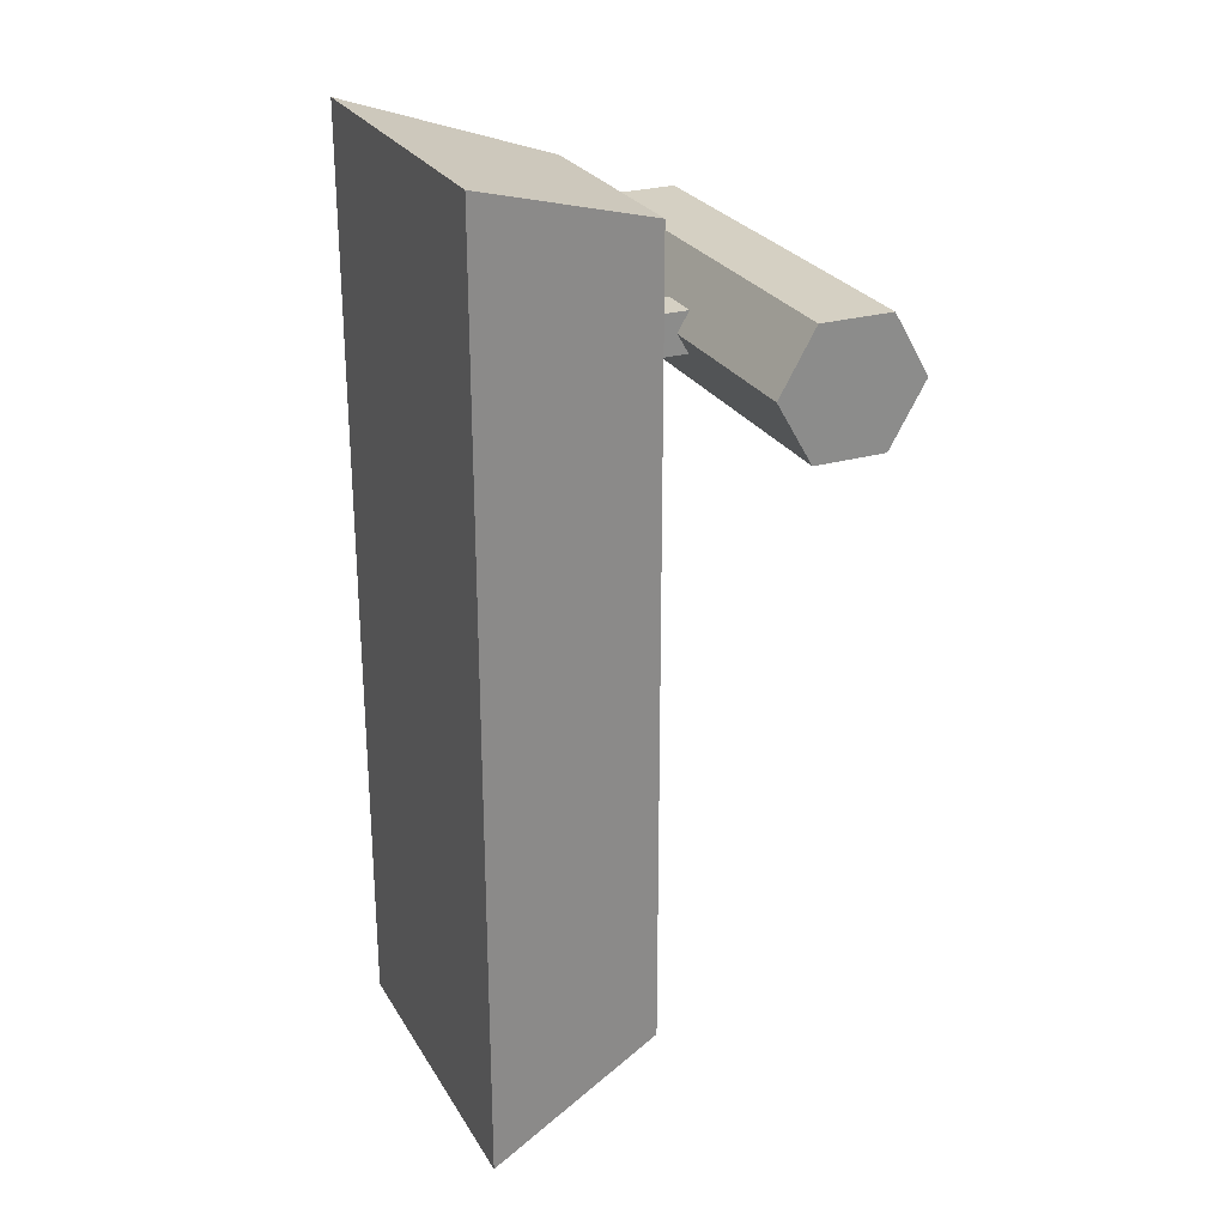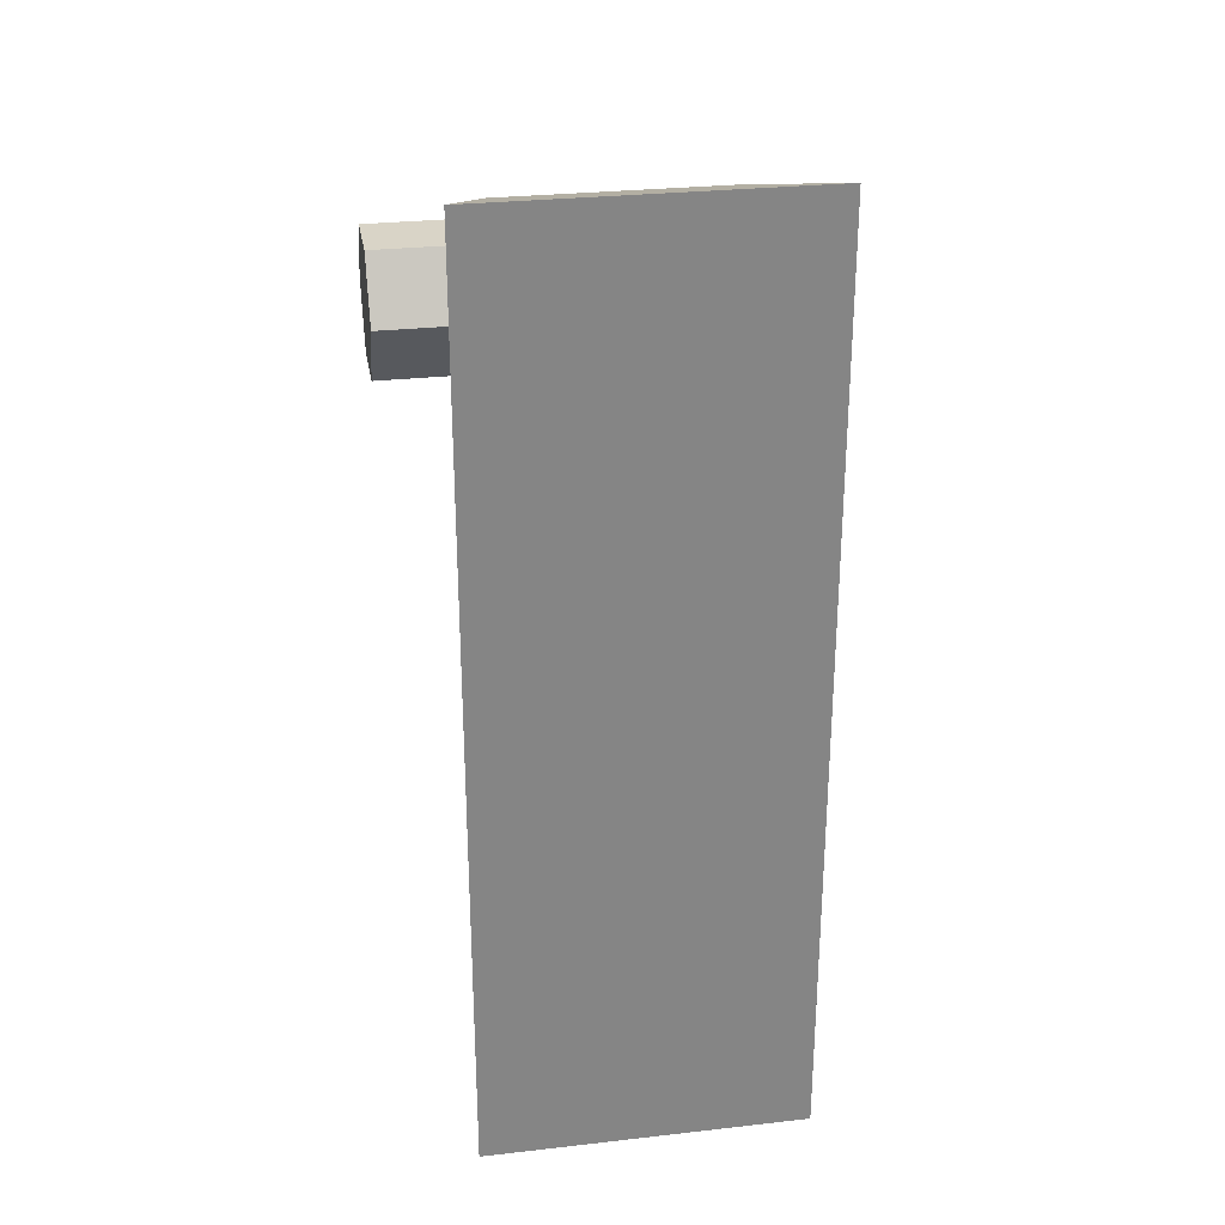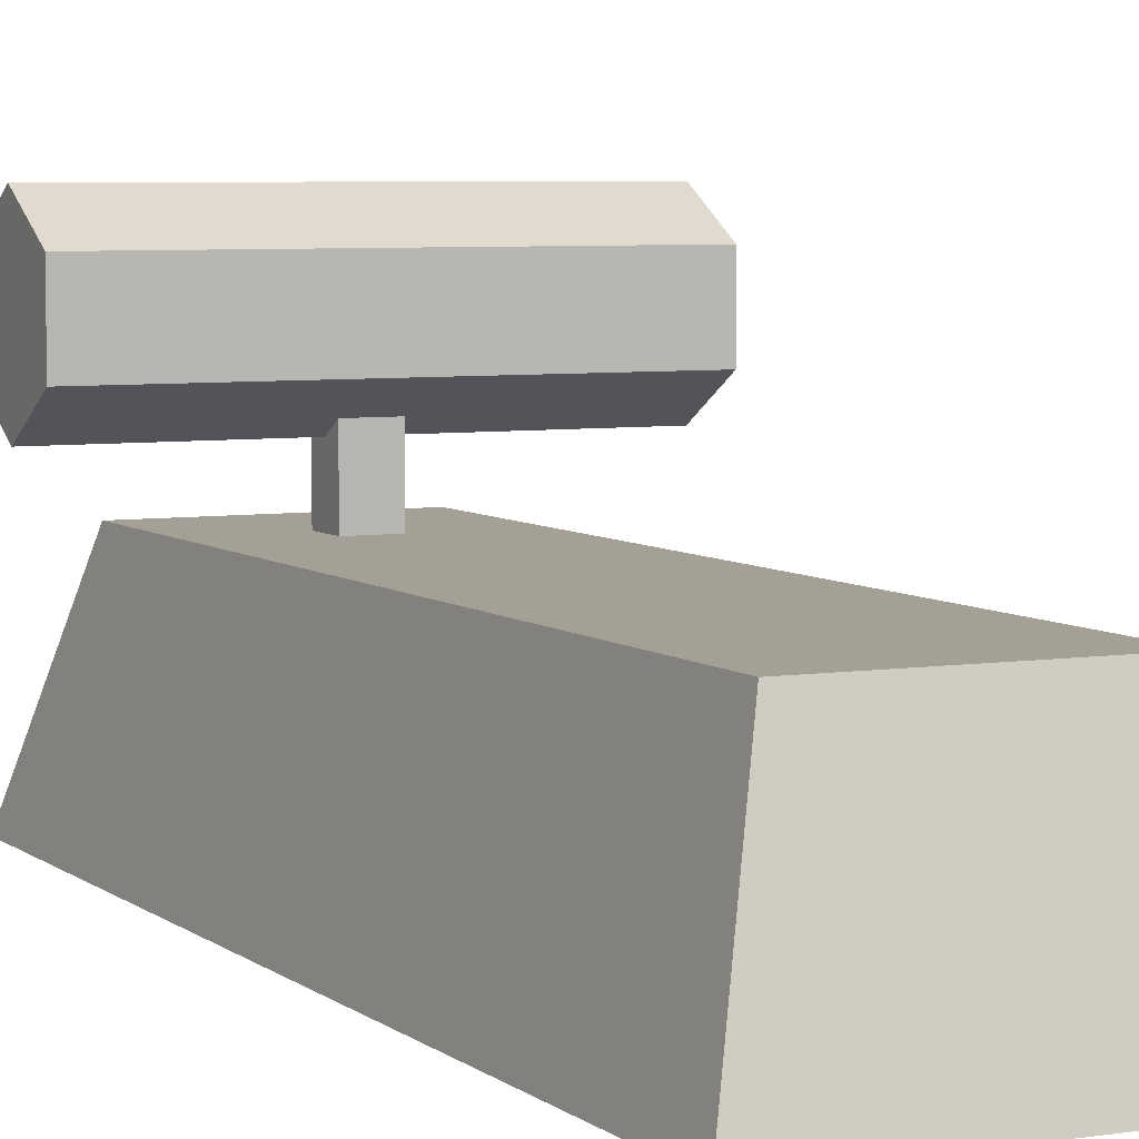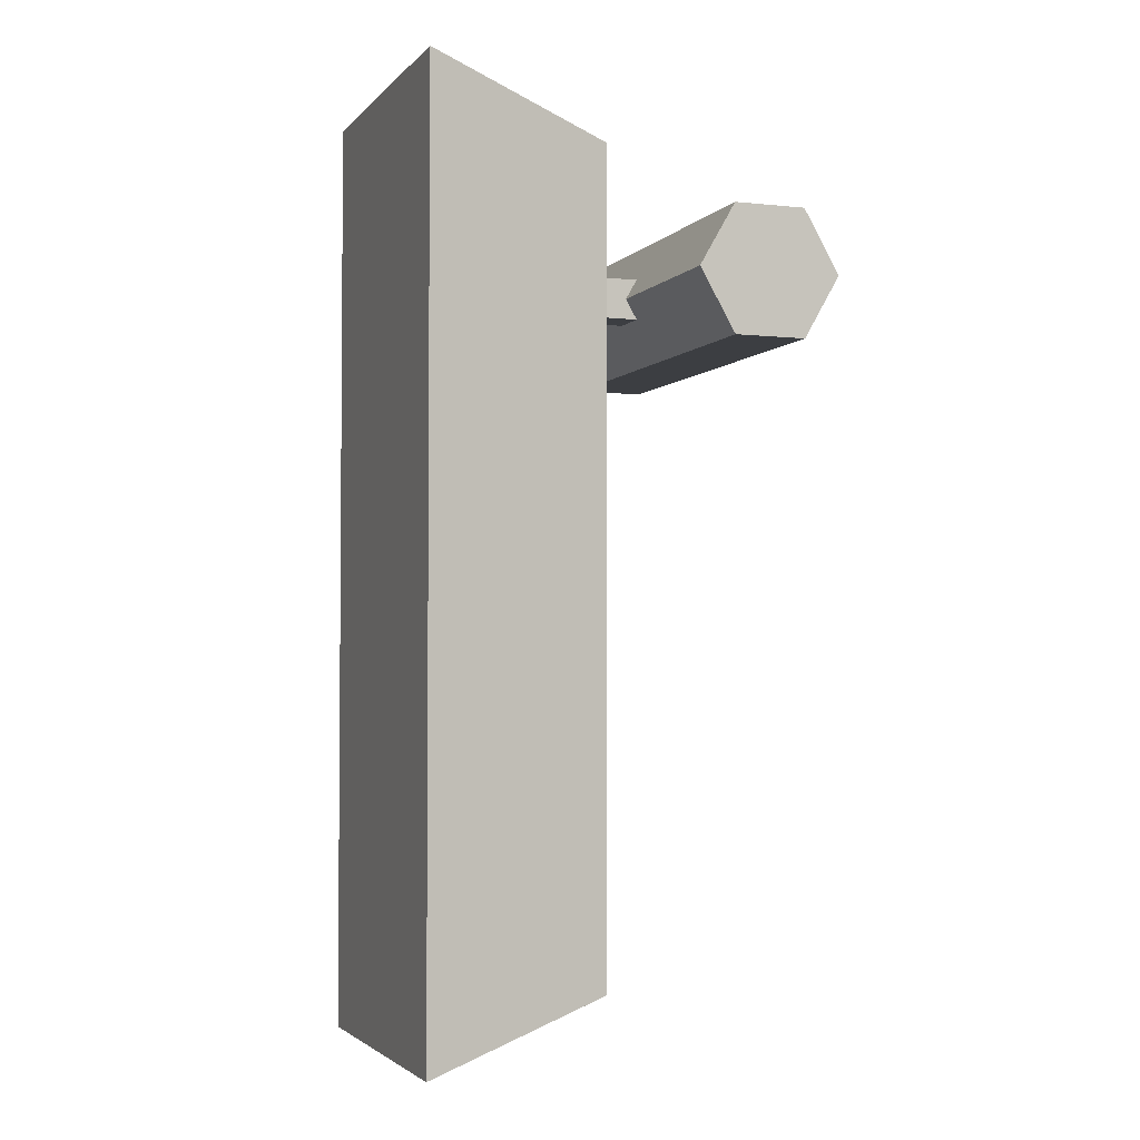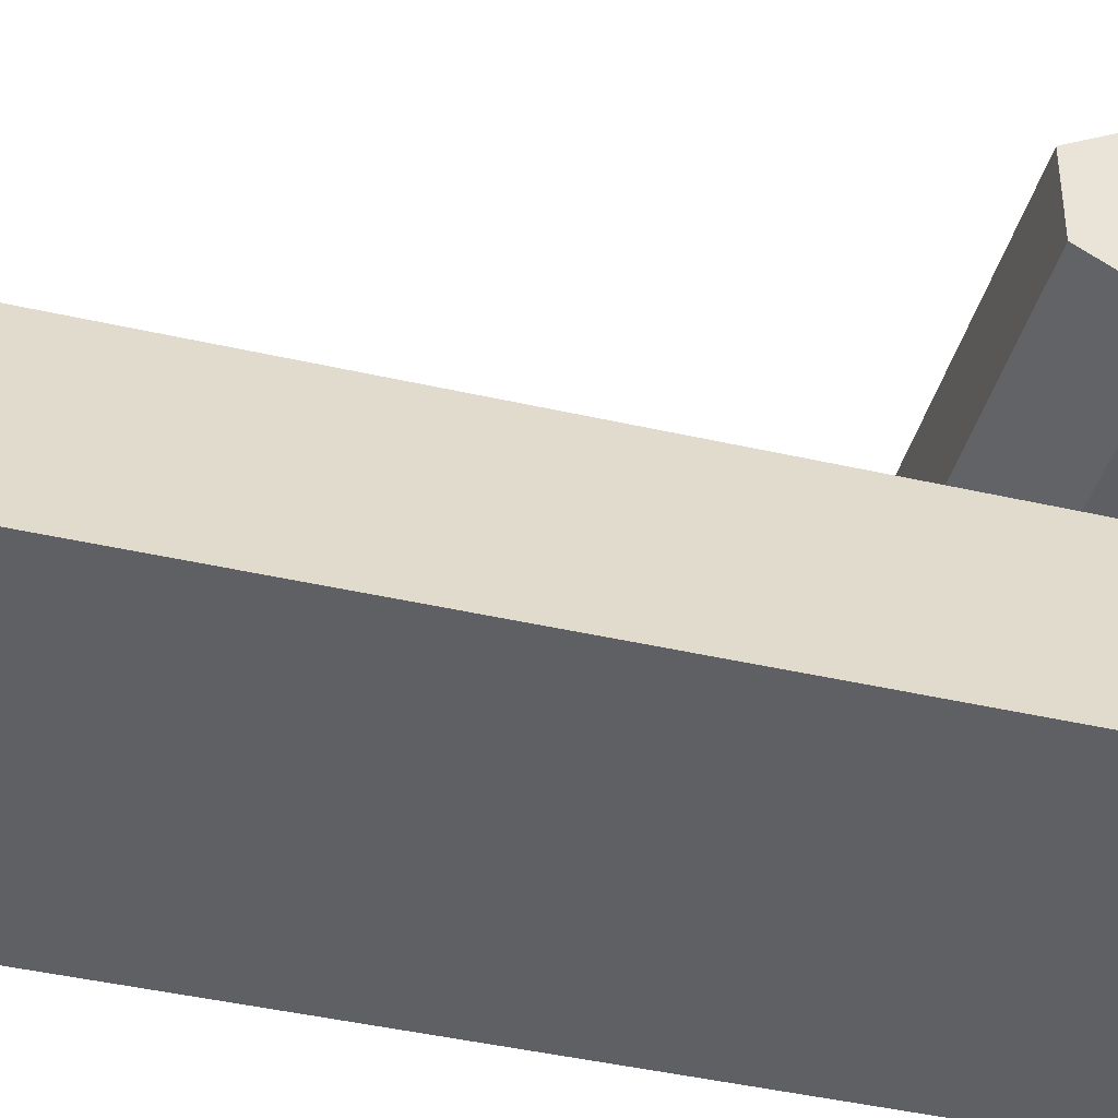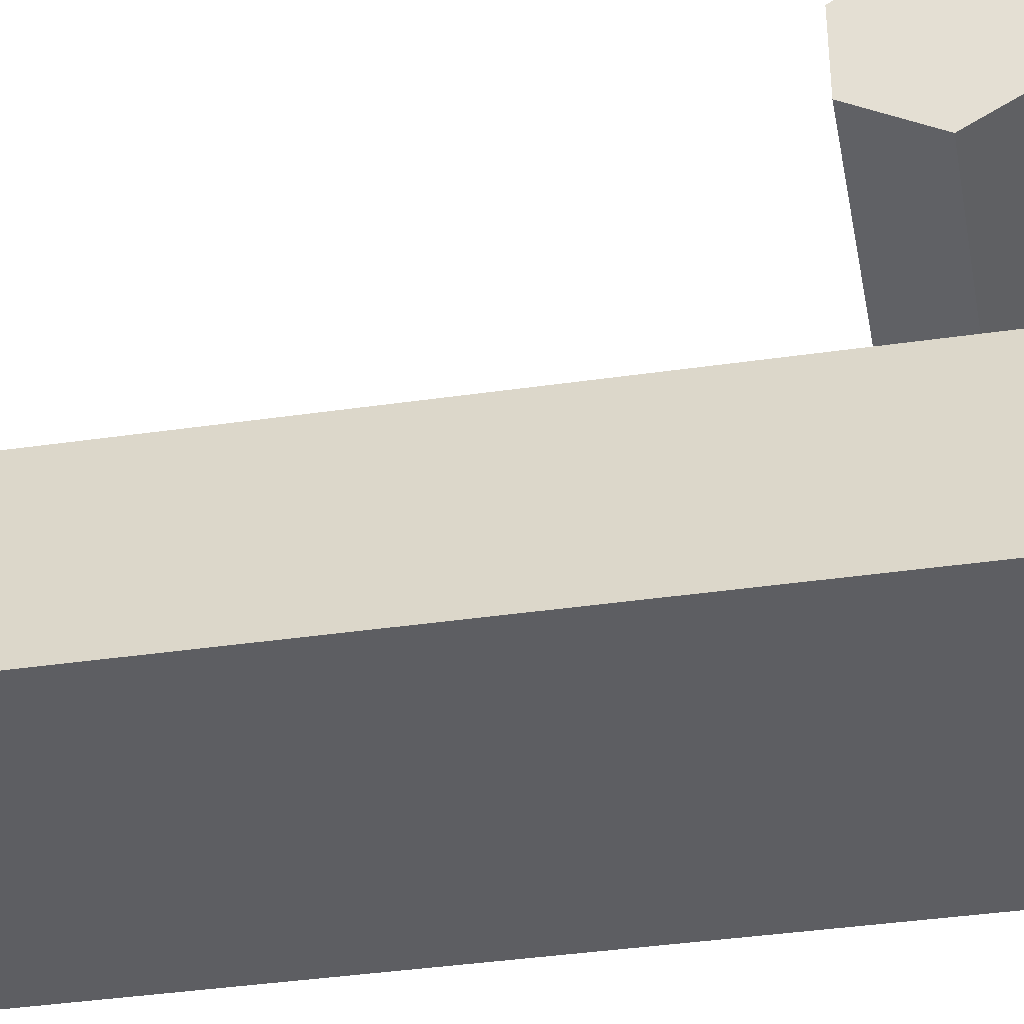
<metadata>
{"format":"obj","ext":"obj","renderer":"f3d","projection":"perspective","resolution":1024,"background":"white","views":[{"elev":26.3,"azim":65.5,"up":"+Z"},{"elev":28.5,"azim":-9.6,"up":"+Z"},{"elev":5.7,"azim":154.4,"up":"+Y"},{"elev":-3.0,"azim":69.7,"up":"+Z"},{"elev":-42.4,"azim":-105.4,"up":"+Y"},{"elev":-38.5,"azim":-79.6,"up":"+Y"}]}
</metadata>
<code>
v -4.944 0 14.34
v 4.944 0 14.34
v -3.348 5.909 12.51
v 3.348 5.909 12.51
v -3.348 5.909 -12.51
v 3.348 5.909 -12.51
v -4.944 0 -14.34
v 4.944 0 -14.34
v -0.8386 5.909 11.55
v 0.838 5.909 11.55
v 0.838 5.909 -11.55
v -0.8386 5.909 -11.55
v 6.366 10.9 6.484
v 6.366 8.697 6.484
v 6.366 7.594 8.395
v 6.366 8.697 10.31
v 6.366 10.9 10.31
v 6.366 12.01 8.395
v -6.365 10.9 6.484
v -6.365 8.697 6.484
v -6.365 7.594 8.395
v -6.365 8.697 10.31
v -6.365 10.9 10.31
v -6.365 12.01 8.395
v 6.366 9.8 8.395
v -6.365 9.8 8.395
v -0.5493 5.909 9.015
v 0.6915 5.909 9.015
v -0.5493 10.06 9.015
v 0.6915 10.06 9.015
v -0.5493 10.06 7.774
v 0.6915 10.06 7.774
v -0.5493 5.909 7.774
v 0.6915 5.909 7.774
f 1 2 4 3
f 9 10 11 12
f 5 6 8 7
f 7 8 2 1
f 2 8 6 4
f 7 1 3 5
f 3 4 10 9
f 4 6 11 10
f 6 5 12 11
f 5 3 9 12
f 13 14 20 19
f 14 15 21 20
f 15 16 22 21
f 16 17 23 22
f 17 18 24 23
f 18 13 19 24
f 14 13 25
f 15 14 25
f 16 15 25
f 17 16 25
f 18 17 25
f 13 18 25
f 19 20 26
f 20 21 26
f 21 22 26
f 22 23 26
f 23 24 26
f 24 19 26
f 27 28 30 29
f 31 32 34 33
f 28 34 32 30
f 33 27 29 31

</code>
